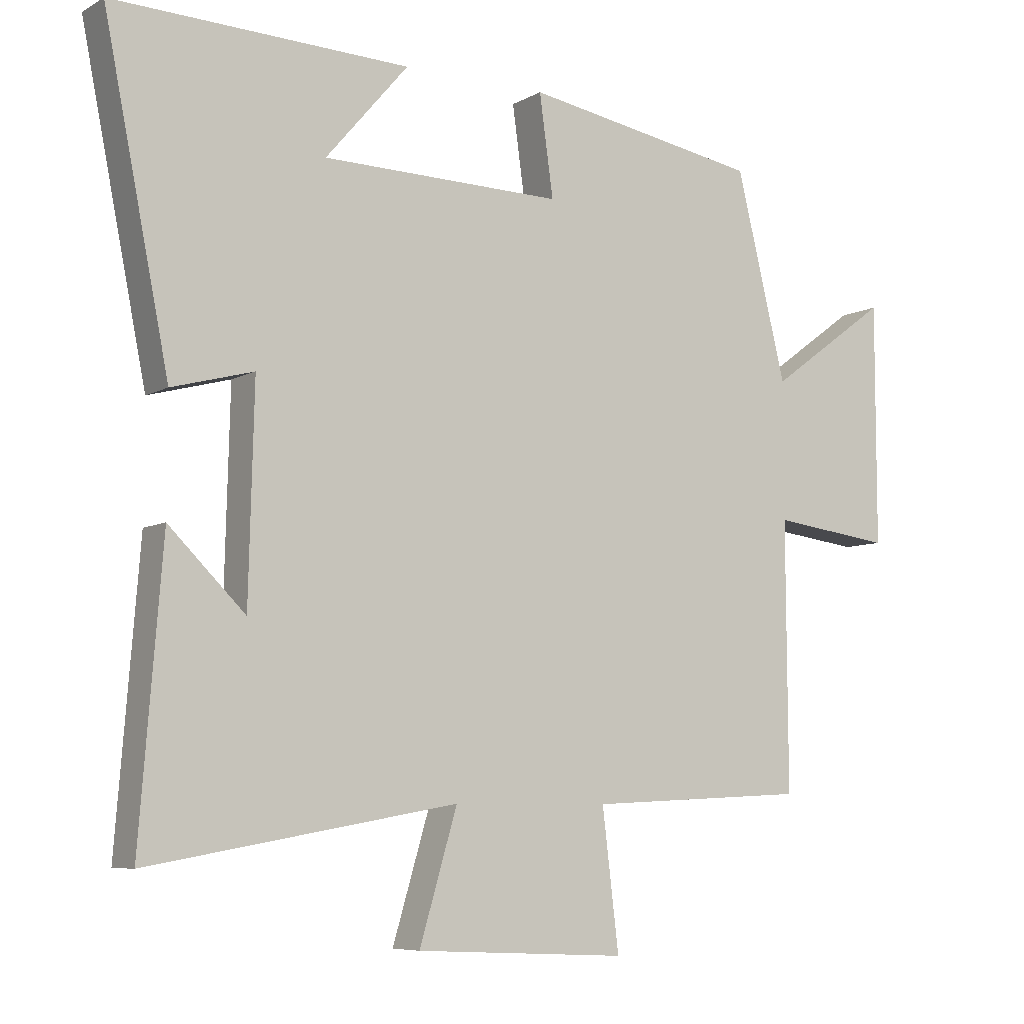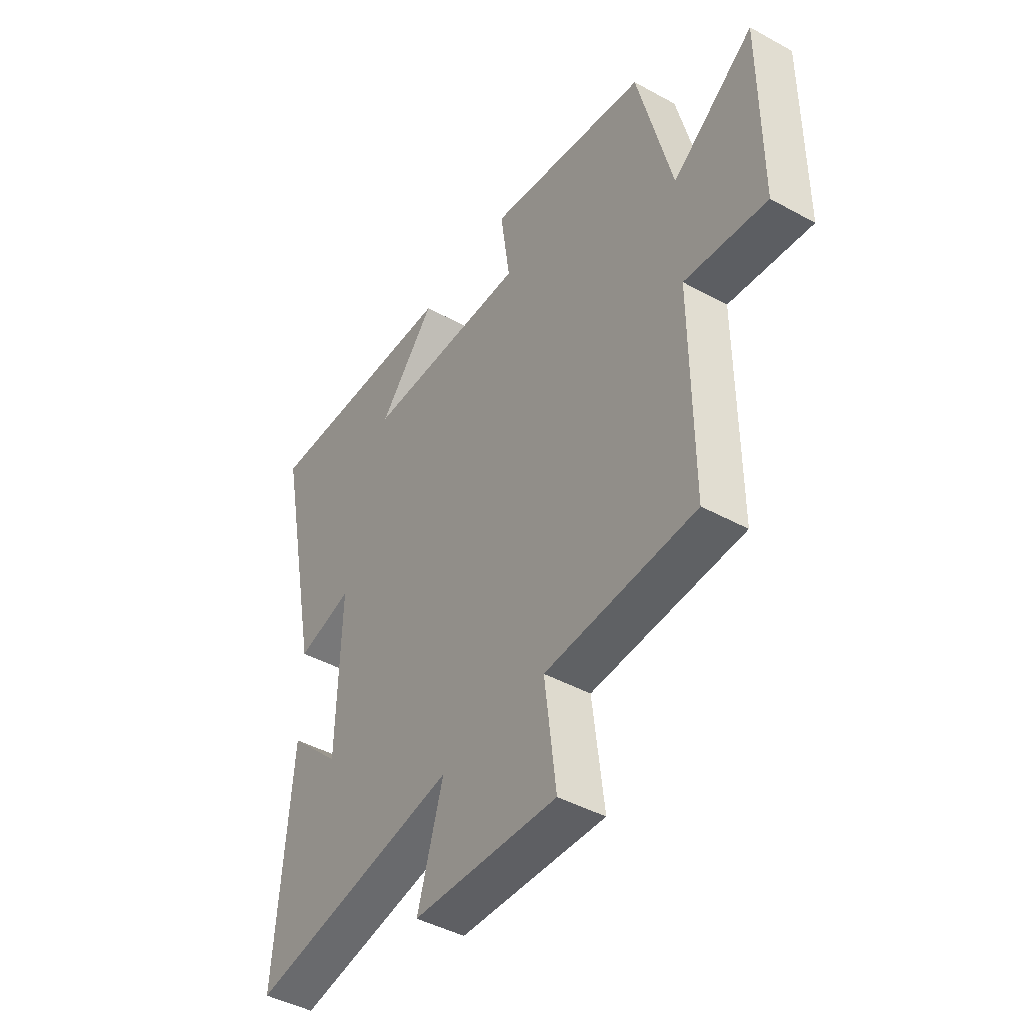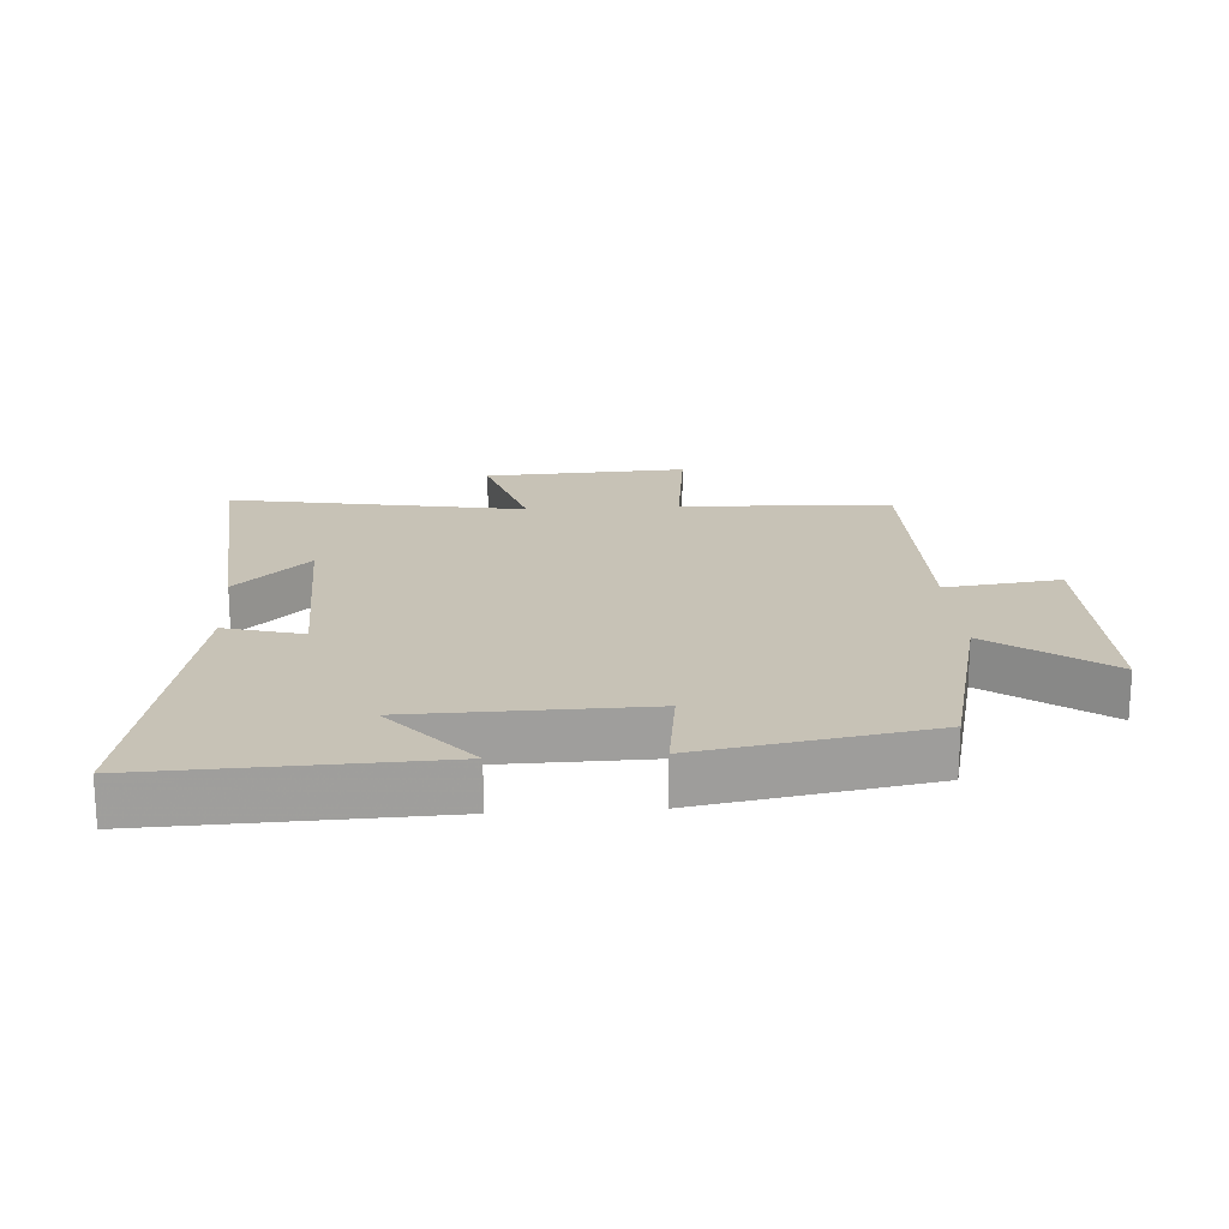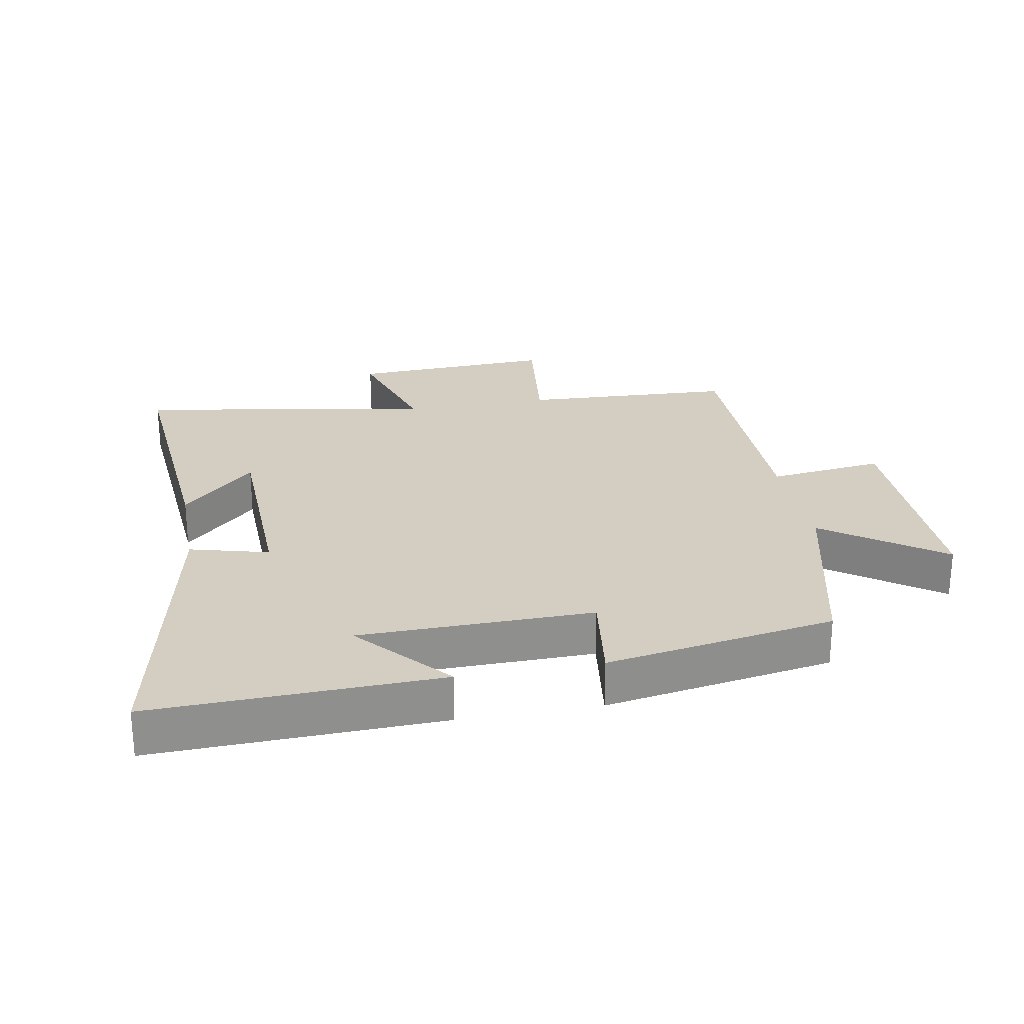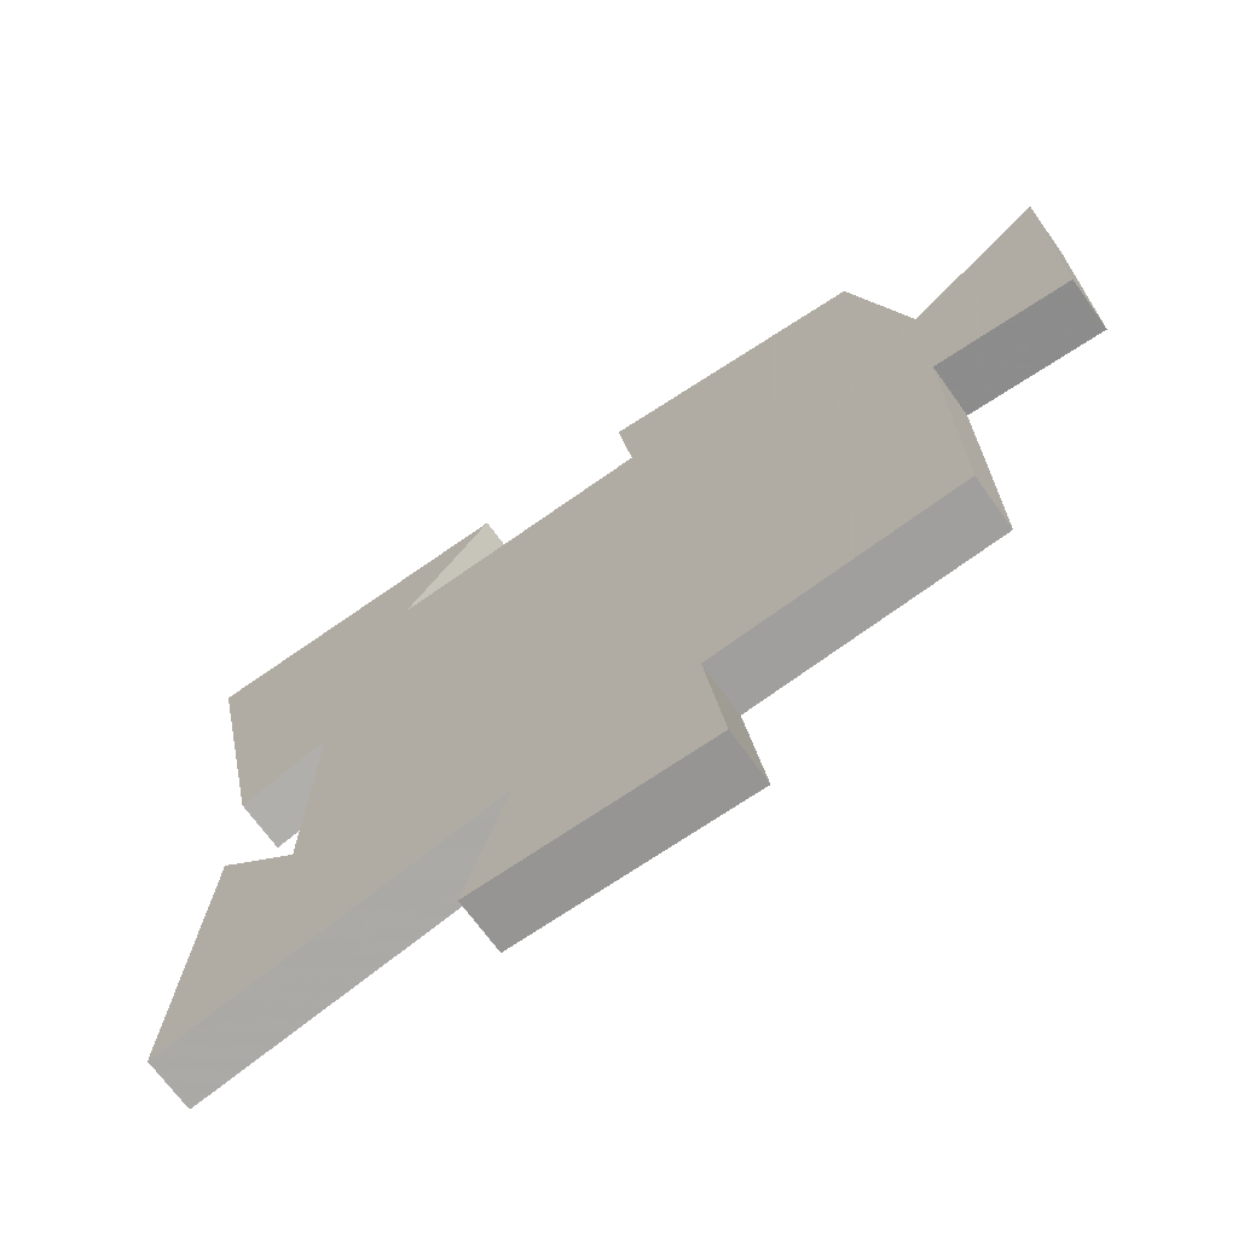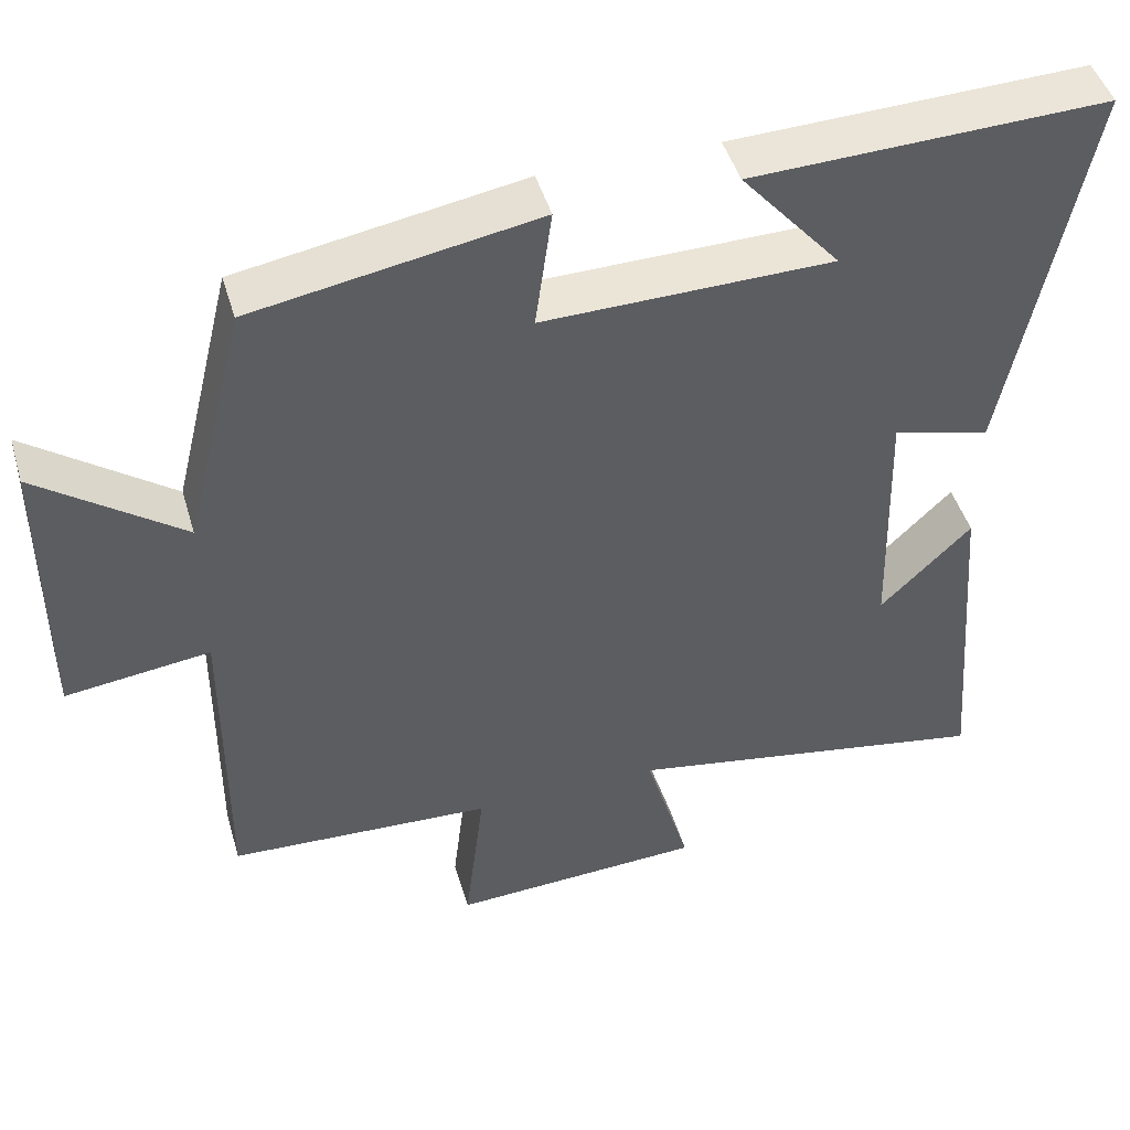
<metadata>
{"format":"obj","ext":"obj","renderer":"f3d","projection":"perspective","resolution":1024,"background":"white","views":[{"elev":-7.1,"azim":-33.0,"up":"+Z"},{"elev":-44.3,"azim":57.3,"up":"+Z"},{"elev":19.3,"azim":-3.8,"up":"+Y"},{"elev":25.0,"azim":-10.5,"up":"+Y"},{"elev":-69.5,"azim":35.7,"up":"+Z"},{"elev":46.3,"azim":163.8,"up":"+Z"}]}
</metadata>
<code>
v -0.599 0.07 0.515
v -0.152 0.07 0.5
v -0.277 0.07 0.354
v 0.087 0.07 0.348
v 0.066 0.07 0.5
v 0.424 0.07 0.438
v 0.5 0.07 0.127
v 0.682 0.07 0.26
v 0.682 0.07 -0.104
v 0.5 0.07 -0.081
v 0.502 0.07 -0.484
v 0.169 0.07 -0.5
v 0.194 0.07 -0.708
v -0.126 0.07 -0.692
v -0.069 0.07 -0.5
v -0.534 0.07 -0.581
v -0.5 0.07 -0.15
v -0.385 0.07 -0.263
v -0.377 0.07 0.055
v -0.5 0.07 0.022
v -0.599 0 0.515
v -0.152 0 0.5
v -0.277 0 0.354
v 0.087 0 0.348
v 0.066 0 0.5
v 0.424 0 0.438
v 0.5 0 0.127
v 0.682 0 0.26
v 0.682 0 -0.104
v 0.5 0 -0.081
v 0.502 0 -0.484
v 0.169 0 -0.5
v 0.194 0 -0.708
v -0.126 0 -0.692
v -0.069 0 -0.5
v -0.534 0 -0.581
v -0.5 0 -0.15
v -0.385 0 -0.263
v -0.377 0 0.055
v -0.5 0 0.022
f 19 20 1
f 16 17 18
f 15 16 18
f 15 18 19
f 12 13 14 15
f 15 19 1
f 12 15 1
f 11 12 1
f 10 11 1
f 7 8 9 10
f 6 7 10
f 5 6 10
f 4 5 10
f 3 4 10
f 1 2 3
f 1 3 10
f 21 40 39
f 38 37 36
f 38 36 35
f 39 38 35
f 35 34 33 32
f 21 39 35
f 21 35 32
f 21 32 31
f 21 31 30
f 30 29 28 27
f 30 27 26
f 30 26 25
f 30 25 24
f 30 24 23
f 23 22 21
f 30 23 21
f 1 21 22 2
f 2 22 23 3
f 3 23 24 4
f 4 24 25 5
f 5 25 26 6
f 6 26 27 7
f 7 27 28 8
f 8 28 29 9
f 9 29 30 10
f 10 30 31 11
f 11 31 32 12
f 12 32 33 13
f 13 33 34 14
f 14 34 35 15
f 15 35 36 16
f 16 36 37 17
f 17 37 38 18
f 18 38 39 19
f 19 39 40 20
f 20 40 21 1

</code>
